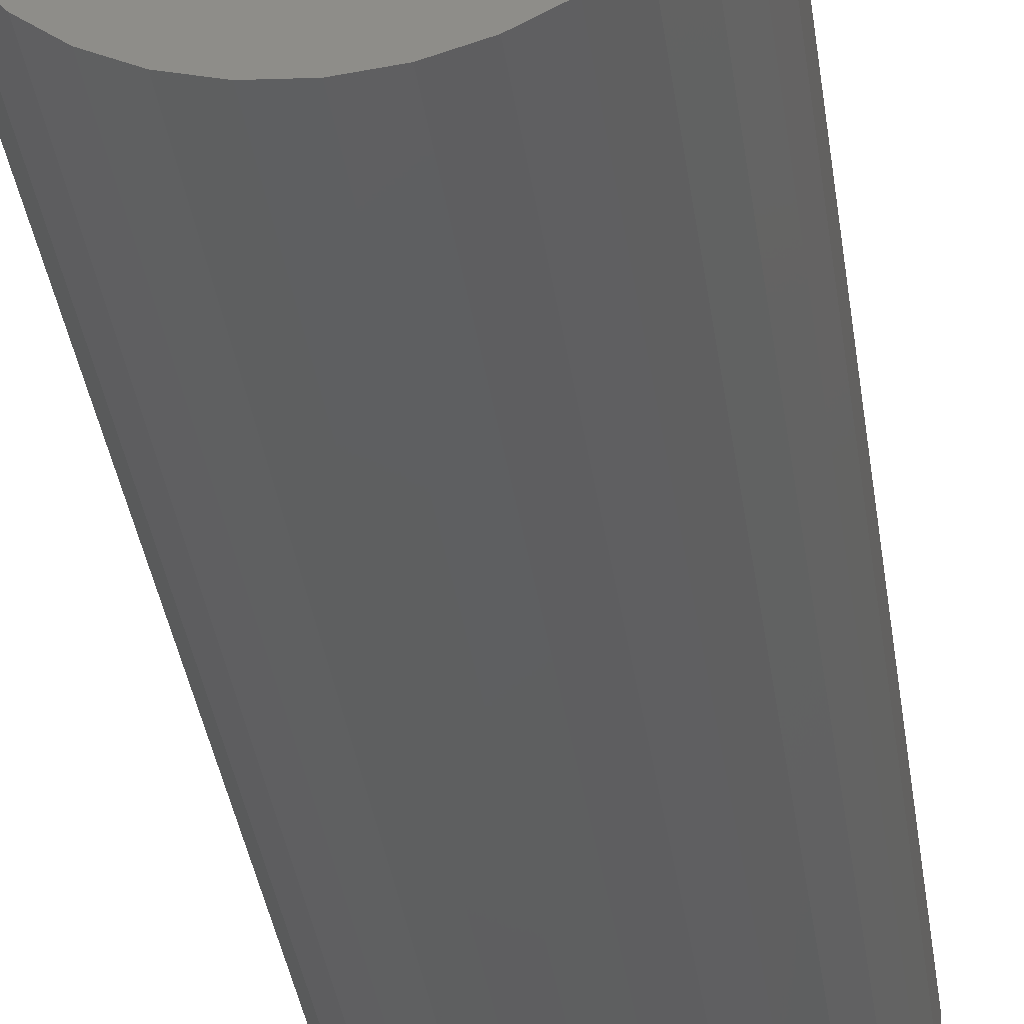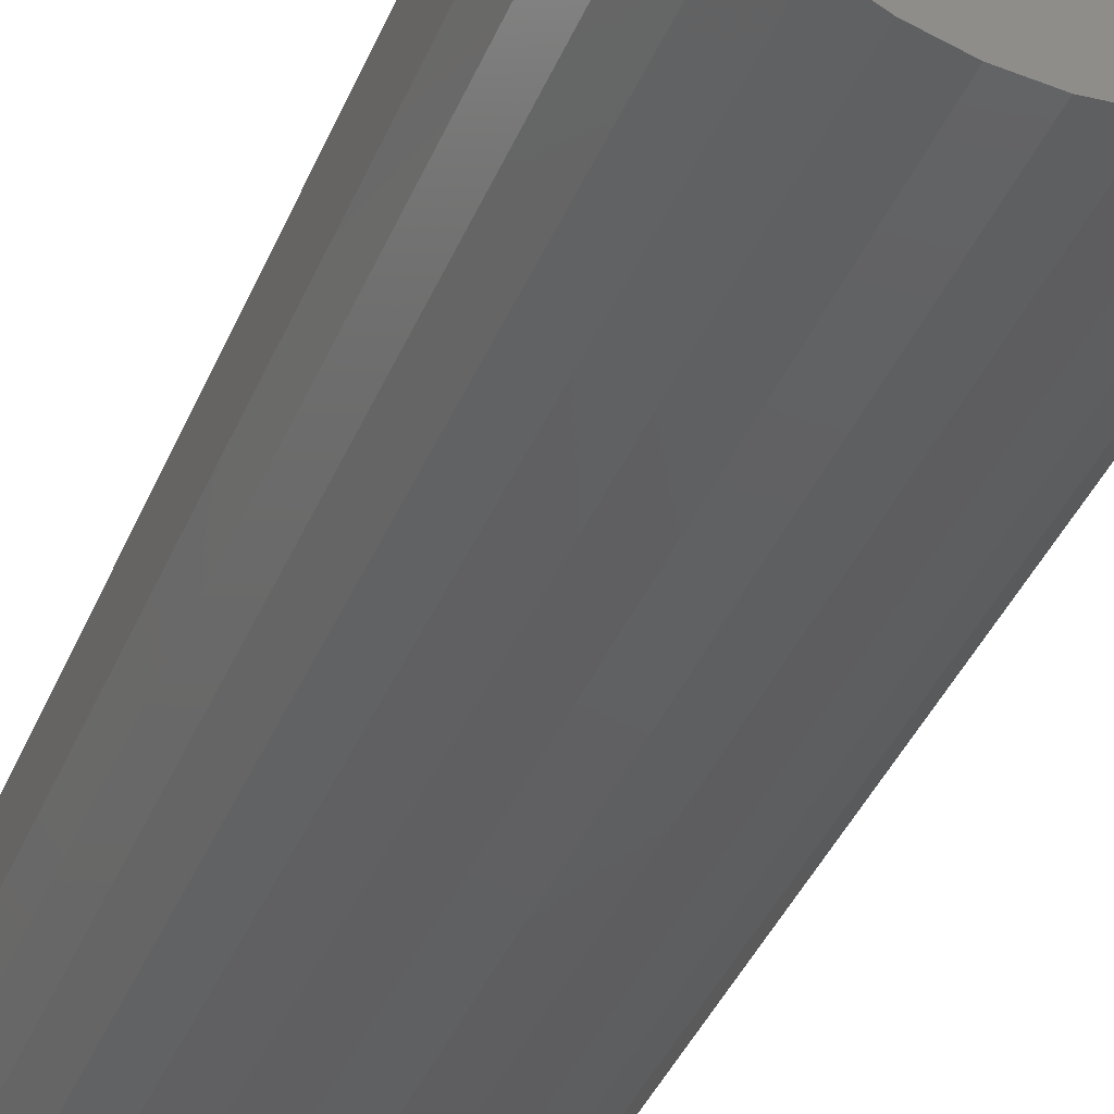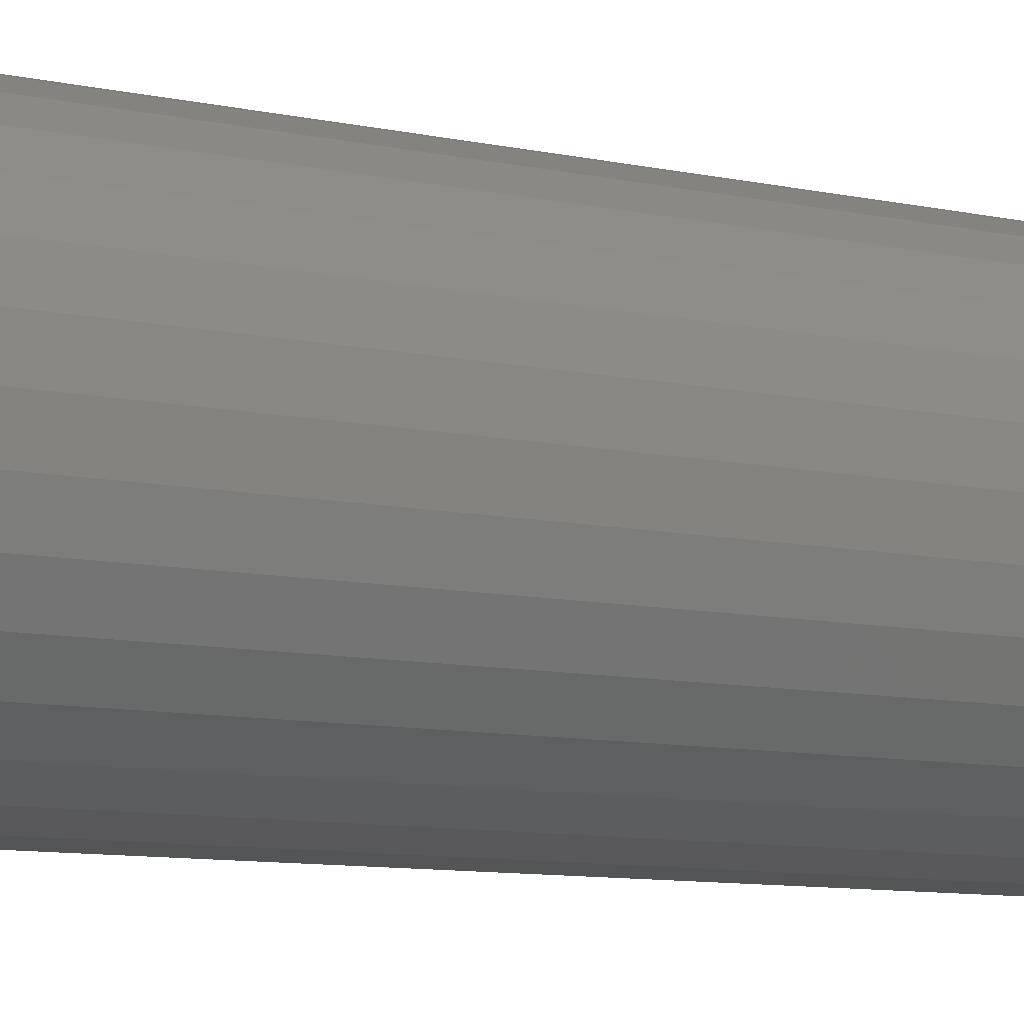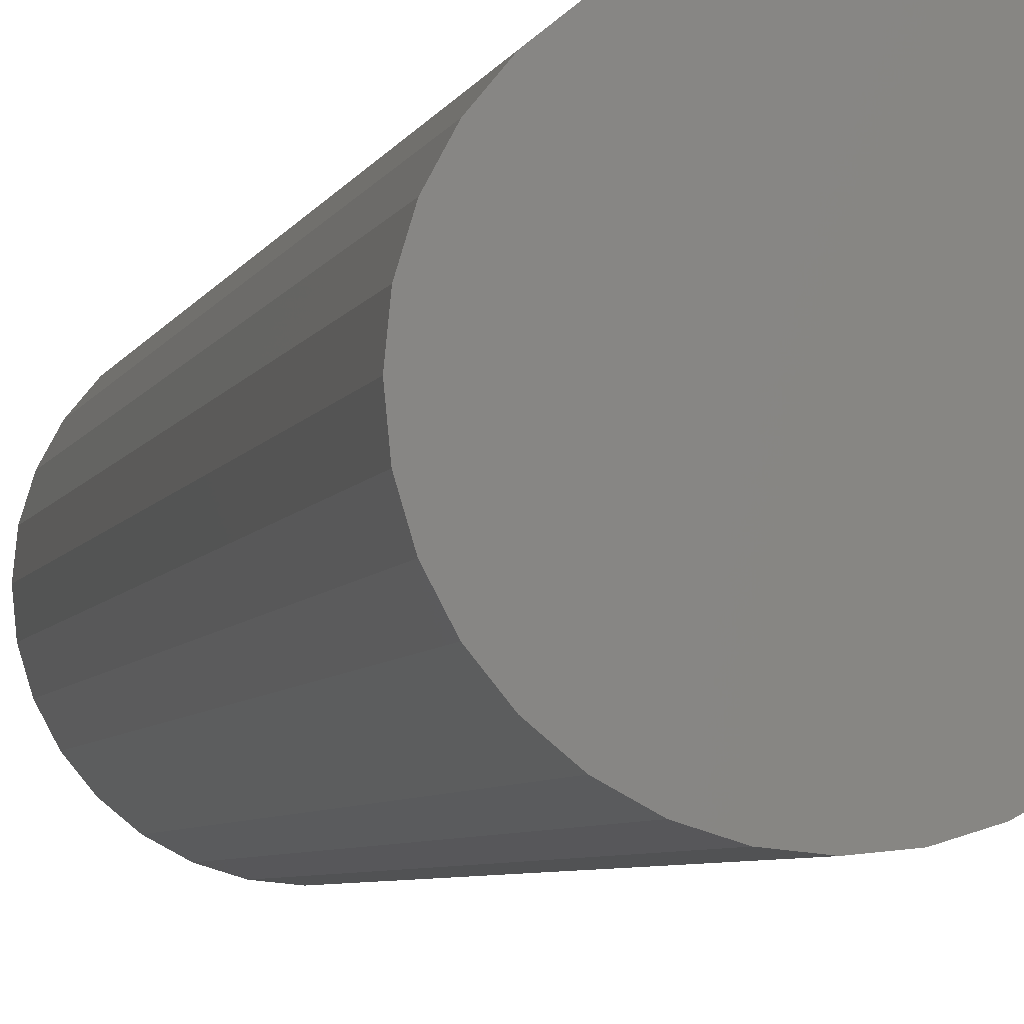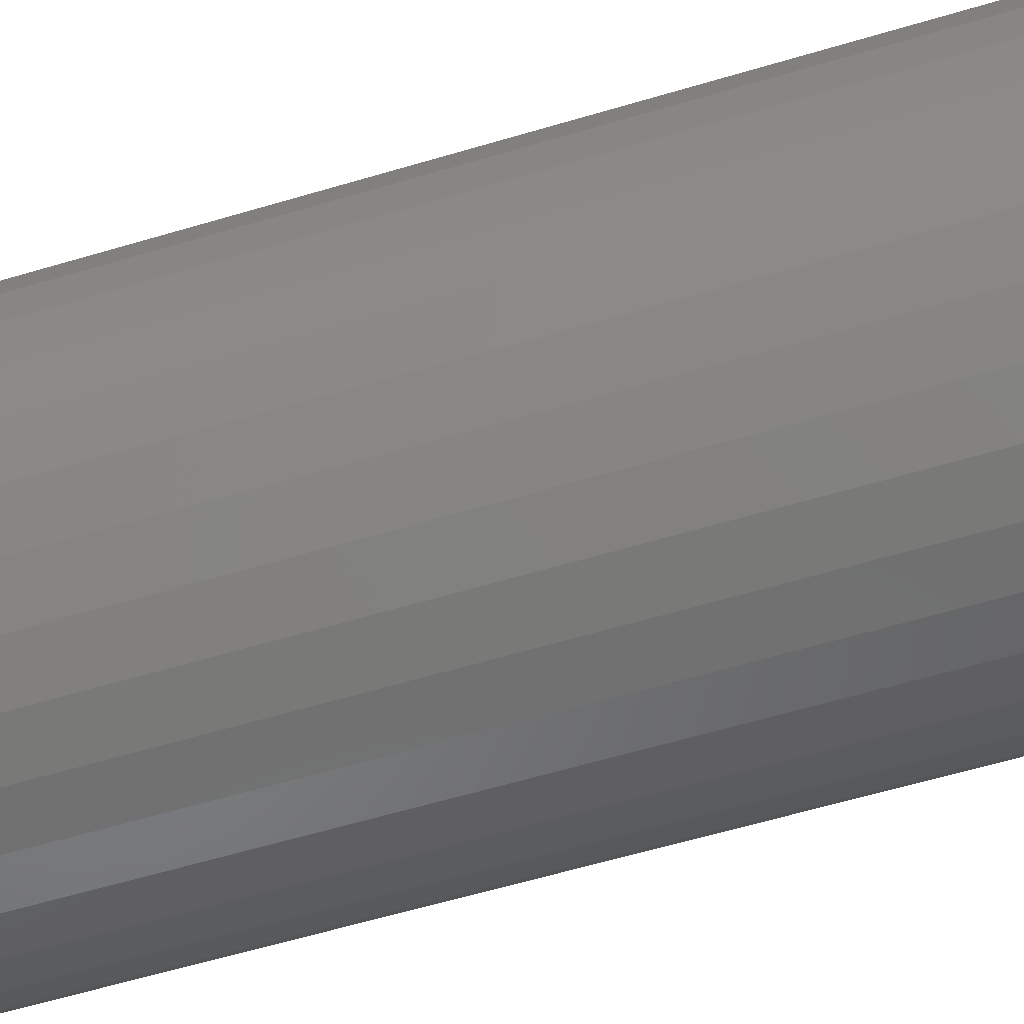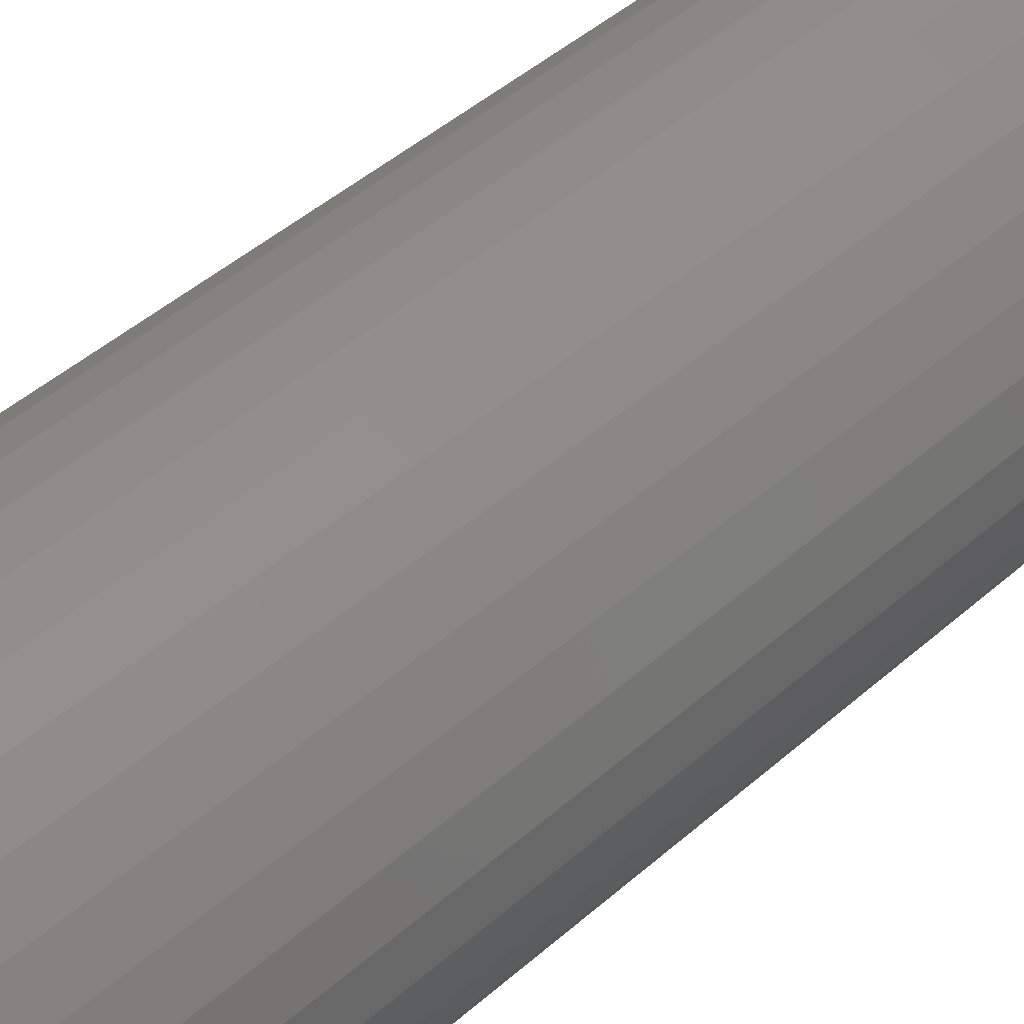
<metadata>
{"format":"stl","ext":"stl","renderer":"f3d","projection":"perspective","resolution":1024,"background":"white","views":[{"elev":-37.8,"azim":-171.8,"up":"+Z"},{"elev":-39.9,"azim":-21.3,"up":"+Z"},{"elev":-9.0,"azim":-121.1,"up":"+Z"},{"elev":-5.5,"azim":-14.3,"up":"+Z"},{"elev":-56.9,"azim":-72.4,"up":"+Z"},{"elev":43.2,"azim":43.4,"up":"+Z"}]}
</metadata>
<code>
# stl→obj: 64 verts, 124 faces
v -0.03125 0.8438 3.384e-18
v -0.03125 0.6875 3.384e-18
v -0.03072 0.8438 0.005391
v -0.03072 0.6875 0.005391
v -0.02915 0.8438 0.01057
v -0.02915 0.6875 0.01057
v -0.02659 0.8438 0.01535
v -0.02659 0.6875 0.01535
v -0.02316 0.8438 0.01954
v -0.02316 0.6875 0.01954
v -0.01897 0.8438 0.02297
v -0.01897 0.6875 0.02297
v -0.01419 0.8438 0.02553
v -0.01419 0.6875 0.02553
v -0.009009 0.8438 0.0271
v -0.009009 0.6875 0.0271
v -0.003618 0.8438 0.02763
v -0.003618 0.6875 0.02763
v 0.001772 0.8438 0.0271
v 0.001772 0.6875 0.0271
v 0.006956 0.8438 0.02553
v 0.006956 0.6875 0.02553
v 0.01173 0.8438 0.02297
v 0.01173 0.6875 0.02297
v 0.01592 0.8438 0.01954
v 0.01592 0.6875 0.01954
v 0.01936 0.8438 0.01535
v 0.01936 0.6875 0.01535
v 0.02191 0.8438 0.01057
v 0.02191 0.6875 0.01057
v 0.02348 0.8438 0.005391
v 0.02348 0.6875 0.005391
v 0.02401 0.8438 -3.384e-18
v 0.02401 0.6875 -3.384e-18
v 0.02348 0.8438 -0.005391
v 0.02348 0.6875 -0.005391
v 0.02191 0.8438 -0.01057
v 0.02191 0.6875 -0.01057
v 0.01936 0.8438 -0.01535
v 0.01936 0.6875 -0.01535
v 0.01592 0.8438 -0.01954
v 0.01592 0.6875 -0.01954
v 0.01173 0.8438 -0.02297
v 0.01173 0.6875 -0.02297
v 0.006956 0.8438 -0.02553
v 0.006956 0.6875 -0.02553
v 0.001772 0.8438 -0.0271
v 0.001772 0.6875 -0.0271
v -0.003618 0.8438 -0.02763
v -0.003618 0.6875 -0.02763
v -0.009009 0.8438 -0.0271
v -0.009009 0.6875 -0.0271
v -0.01419 0.8438 -0.02553
v -0.01419 0.6875 -0.02553
v -0.01897 0.8438 -0.02297
v -0.01897 0.6875 -0.02297
v -0.02316 0.8438 -0.01954
v -0.02316 0.6875 -0.01954
v -0.02659 0.8438 -0.01535
v -0.02659 0.6875 -0.01535
v -0.02915 0.8438 -0.01057
v -0.02915 0.6875 -0.01057
v -0.03072 0.8438 -0.005391
v -0.03072 0.6875 -0.005391
f 1 2 3
f 3 2 4
f 3 4 5
f 5 4 6
f 5 6 7
f 7 6 8
f 7 8 9
f 9 8 10
f 9 10 11
f 11 10 12
f 11 12 13
f 13 12 14
f 13 14 15
f 15 14 16
f 15 16 17
f 17 16 18
f 17 18 19
f 19 18 20
f 19 20 21
f 21 20 22
f 21 22 23
f 23 22 24
f 23 24 25
f 25 24 26
f 25 26 27
f 27 26 28
f 27 28 29
f 29 28 30
f 29 30 31
f 31 30 32
f 31 32 33
f 33 32 34
f 33 34 35
f 35 34 36
f 35 36 37
f 37 36 38
f 37 38 39
f 39 38 40
f 39 40 41
f 41 40 42
f 41 42 43
f 43 42 44
f 43 44 45
f 45 44 46
f 45 46 47
f 47 46 48
f 47 48 49
f 49 48 50
f 49 50 51
f 51 50 52
f 51 52 53
f 53 52 54
f 53 54 55
f 55 54 56
f 55 56 57
f 57 56 58
f 57 58 59
f 59 58 60
f 59 60 61
f 61 60 62
f 61 62 63
f 63 62 64
f 63 64 1
f 1 64 2
f 18 16 14
f 20 18 14
f 20 14 22
f 22 14 12
f 22 12 24
f 24 12 10
f 24 10 26
f 26 10 8
f 26 8 28
f 28 8 6
f 28 6 30
f 30 6 4
f 30 4 32
f 36 62 38
f 38 62 60
f 38 60 40
f 40 60 58
f 40 58 42
f 42 58 56
f 42 56 44
f 44 56 54
f 44 54 46
f 46 54 52
f 46 52 50
f 46 50 48
f 32 4 34
f 34 4 2
f 34 2 36
f 36 2 64
f 36 64 62
f 13 15 17
f 13 17 19
f 21 13 19
f 11 13 21
f 23 11 21
f 9 11 23
f 25 9 23
f 7 9 25
f 27 7 25
f 5 7 27
f 29 5 27
f 3 5 29
f 31 3 29
f 37 61 35
f 59 61 37
f 39 59 37
f 57 59 39
f 41 57 39
f 55 57 41
f 43 55 41
f 53 55 43
f 45 53 43
f 51 53 45
f 49 51 45
f 47 49 45
f 61 63 35
f 35 63 1
f 35 1 33
f 33 1 3
f 33 3 31

</code>
